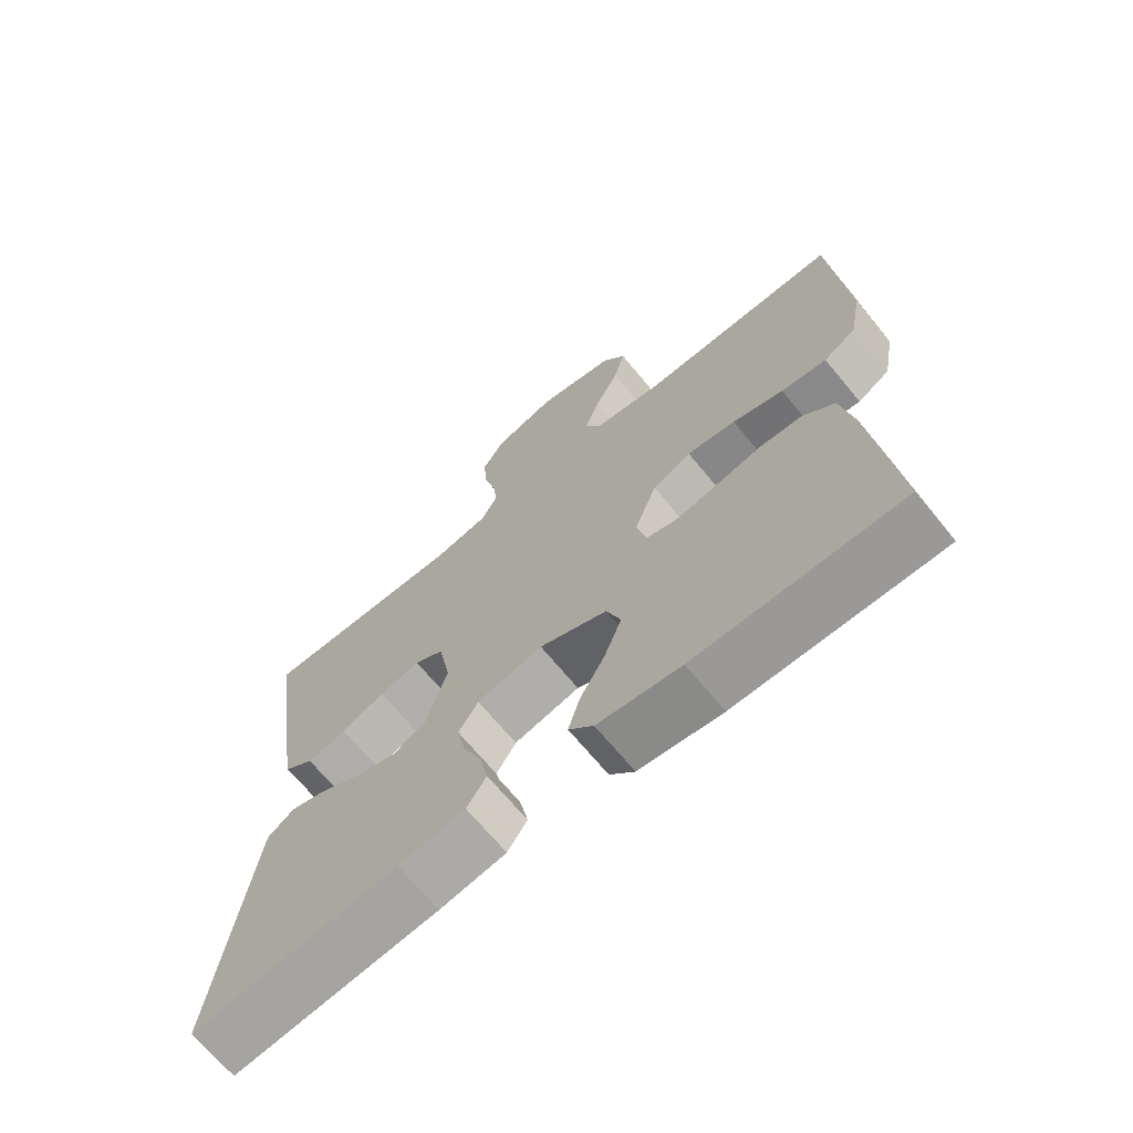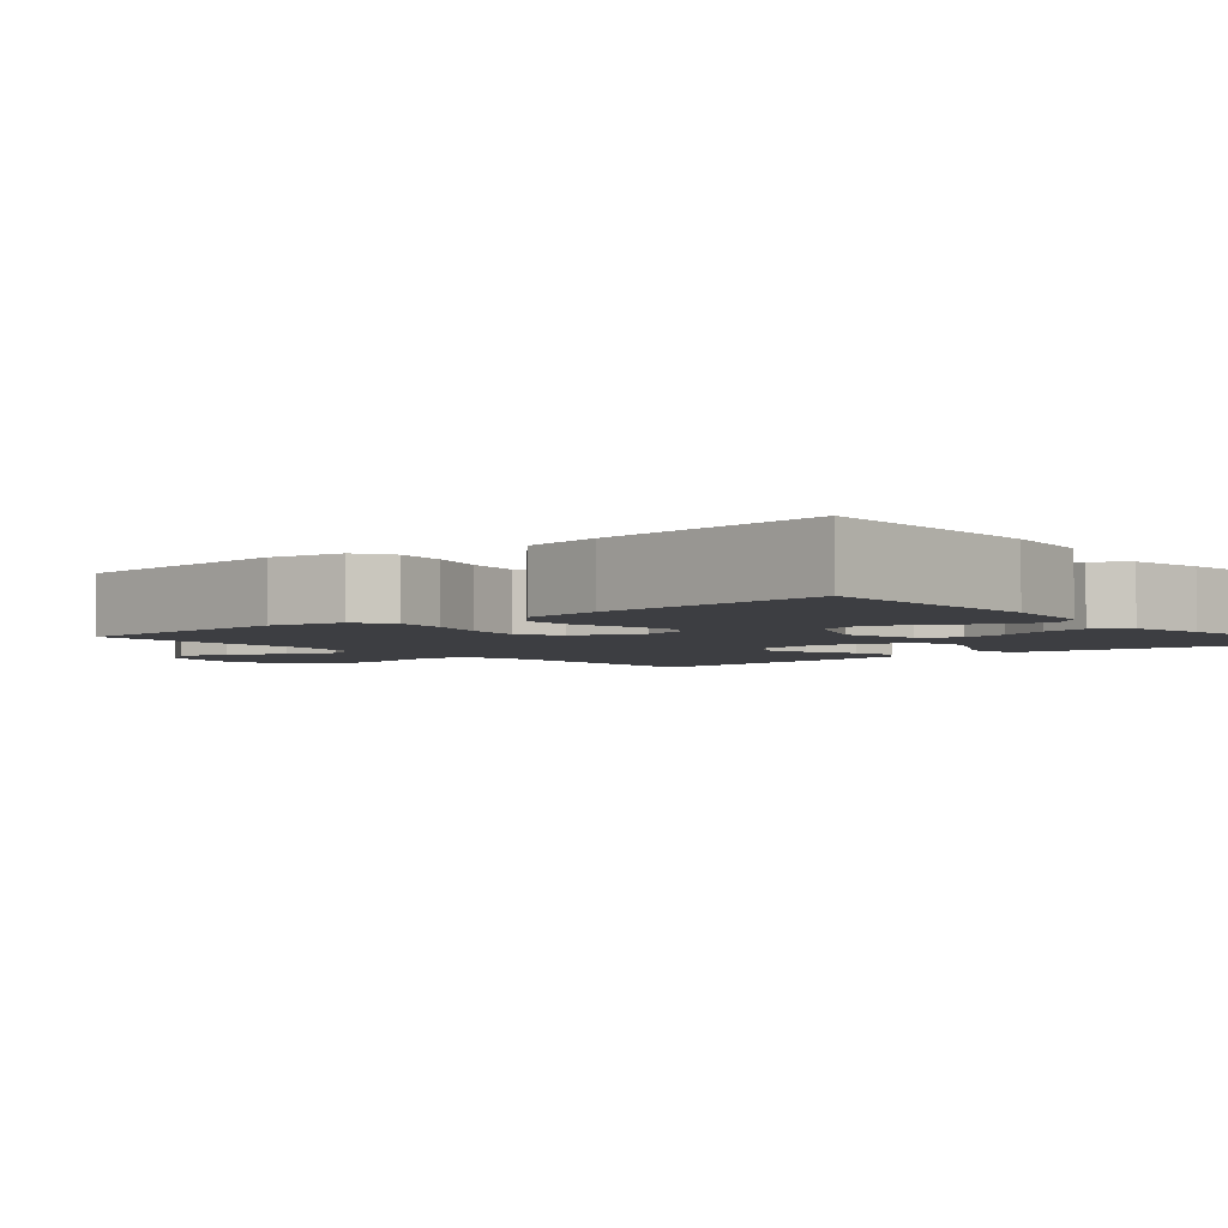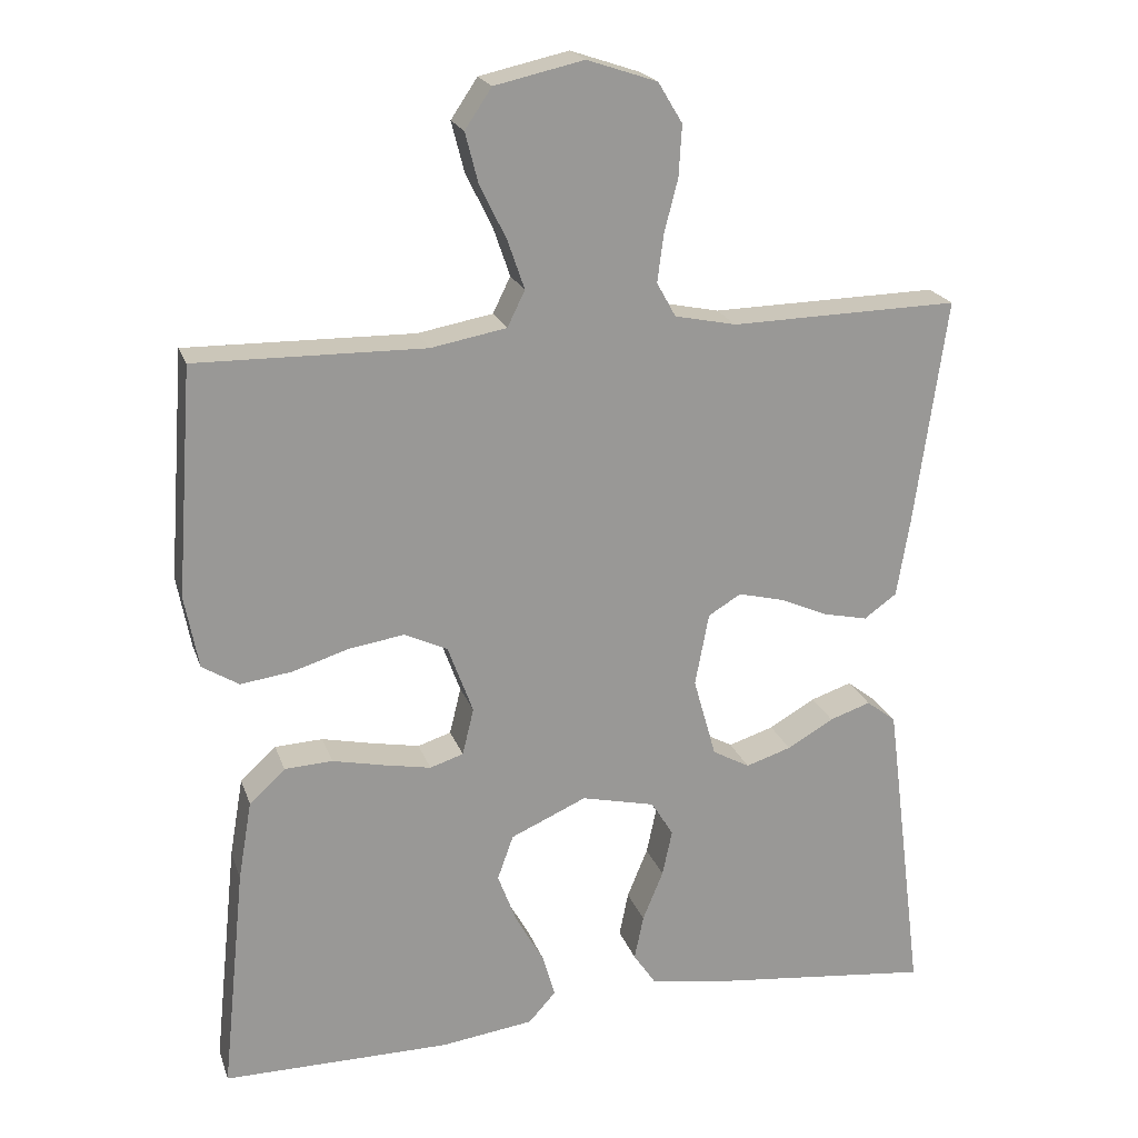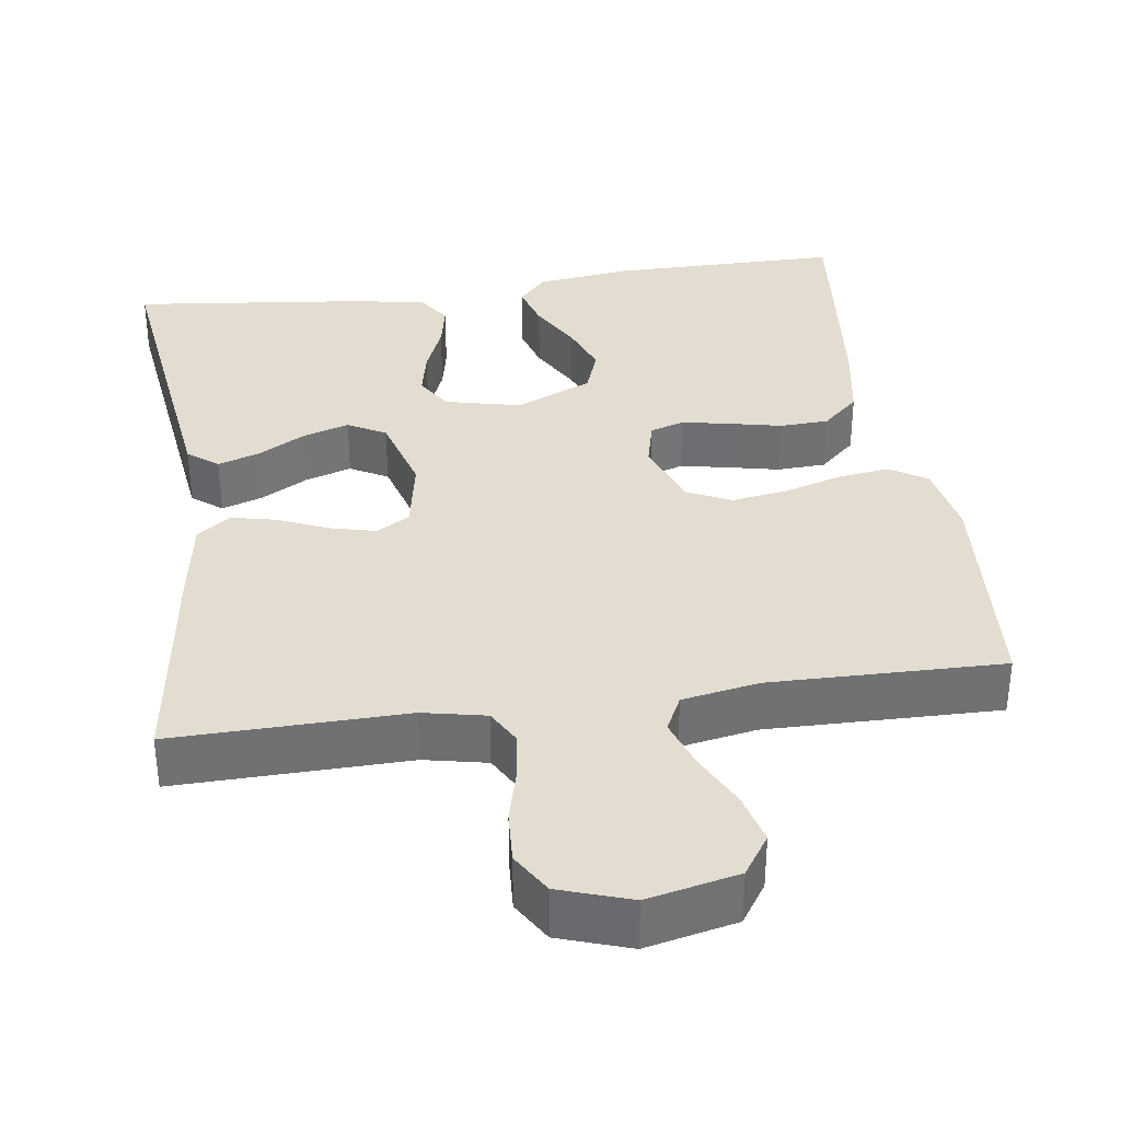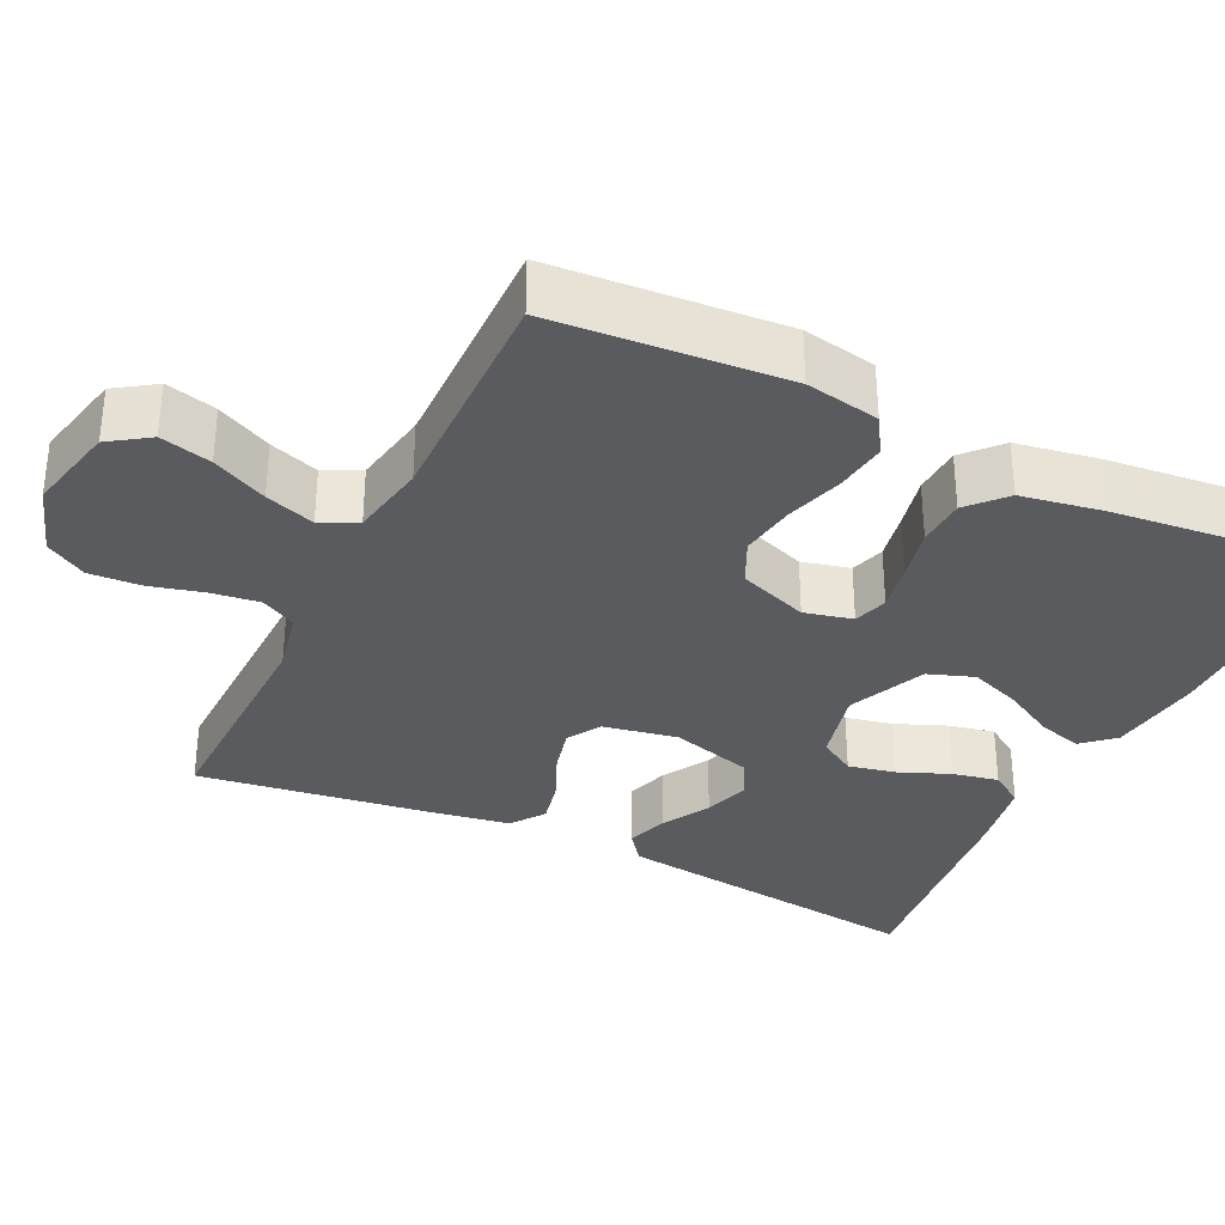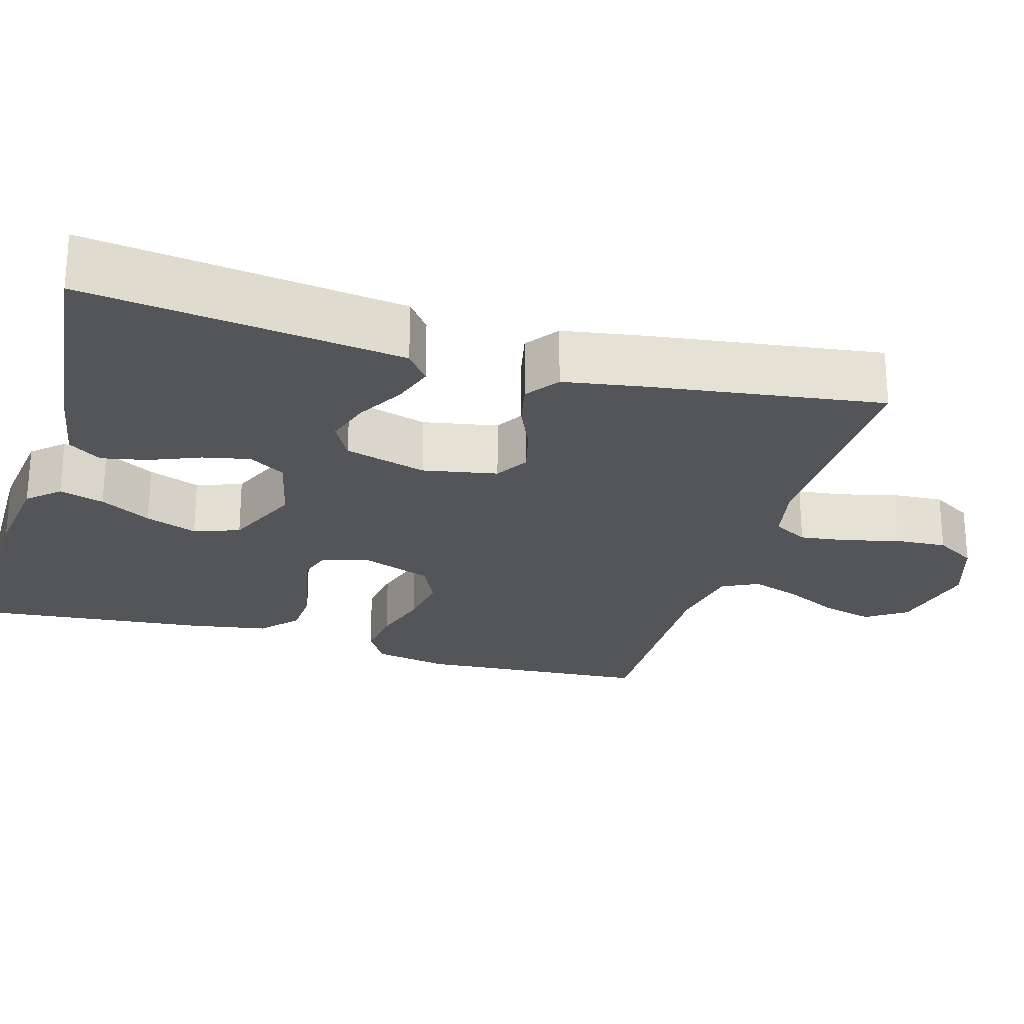
<metadata>
{"format":"obj","ext":"obj","renderer":"f3d","projection":"perspective","resolution":1024,"background":"white","views":[{"elev":-69.0,"azim":39.6,"up":"+Z"},{"elev":-3.6,"azim":130.5,"up":"+Y"},{"elev":21.1,"azim":163.7,"up":"+Z"},{"elev":35.3,"azim":-8.1,"up":"+Y"},{"elev":-33.3,"azim":64.2,"up":"+Y"},{"elev":-24.5,"azim":-106.3,"up":"+Y"}]}
</metadata>
<code>
v -0.5 0.07 0.5
v -0.2 0.07 0.494
v -0.119 0.07 0.511
v -0.094 0.07 0.556
v -0.102 0.07 0.618
v -0.12 0.07 0.688
v -0.124 0.07 0.755
v -0.092 0.07 0.808
v 0 0.07 0.839
v 0.117 0.07 0.813
v 0.152 0.07 0.761
v 0.135 0.07 0.695
v 0.1 0.07 0.624
v 0.078 0.07 0.56
v 0.101 0.07 0.513
v 0.2 0.07 0.495
v 0.5 0.07 0.5
v 0.522 0.07 0.2
v 0.504 0.07 0.104
v 0.456 0.07 0.074
v 0.389 0.07 0.083
v 0.314 0.07 0.106
v 0.242 0.07 0.117
v 0.185 0.07 0.09
v 0.152 0.07 0
v 0.167 0.07 -0.062
v 0.211 0.07 -0.076
v 0.273 0.07 -0.064
v 0.341 0.07 -0.049
v 0.404 0.07 -0.052
v 0.451 0.07 -0.095
v 0.469 0.07 -0.2
v 0.5 0.07 -0.5
v 0.2 0.07 -0.5
v 0.078 0.07 -0.484
v 0.042 0.07 -0.444
v 0.059 0.07 -0.386
v 0.096 0.07 -0.32
v 0.121 0.07 -0.253
v 0.1 0.07 -0.194
v 0 0.07 -0.15
v -0.097 0.07 -0.173
v -0.126 0.07 -0.22
v -0.113 0.07 -0.281
v -0.086 0.07 -0.347
v -0.074 0.07 -0.406
v -0.103 0.07 -0.449
v -0.2 0.07 -0.466
v -0.5 0.07 -0.5
v -0.462 0.07 -0.2
v -0.448 0.07 -0.091
v -0.409 0.07 -0.061
v -0.355 0.07 -0.079
v -0.294 0.07 -0.114
v -0.234 0.07 -0.133
v -0.185 0.07 -0.106
v -0.155 0.07 0
v -0.173 0.07 0.096
v -0.216 0.07 0.122
v -0.276 0.07 0.107
v -0.34 0.07 0.079
v -0.398 0.07 0.066
v -0.441 0.07 0.097
v -0.458 0.07 0.2
v -0.5 0 0.5
v -0.2 0 0.494
v -0.119 0 0.511
v -0.094 0 0.556
v -0.102 0 0.618
v -0.12 0 0.688
v -0.124 0 0.755
v -0.092 0 0.808
v 0 0 0.839
v 0.117 0 0.813
v 0.152 0 0.761
v 0.135 0 0.695
v 0.1 0 0.624
v 0.078 0 0.56
v 0.101 0 0.513
v 0.2 0 0.495
v 0.5 0 0.5
v 0.522 0 0.2
v 0.504 0 0.104
v 0.456 0 0.074
v 0.389 0 0.083
v 0.314 0 0.106
v 0.242 0 0.117
v 0.185 0 0.09
v 0.152 0 0
v 0.167 0 -0.062
v 0.211 0 -0.076
v 0.273 0 -0.064
v 0.341 0 -0.049
v 0.404 0 -0.052
v 0.451 0 -0.095
v 0.469 0 -0.2
v 0.5 0 -0.5
v 0.2 0 -0.5
v 0.078 0 -0.484
v 0.042 0 -0.444
v 0.059 0 -0.386
v 0.096 0 -0.32
v 0.121 0 -0.253
v 0.1 0 -0.194
v 0 0 -0.15
v -0.097 0 -0.173
v -0.126 0 -0.22
v -0.113 0 -0.281
v -0.086 0 -0.347
v -0.074 0 -0.406
v -0.103 0 -0.449
v -0.2 0 -0.466
v -0.5 0 -0.5
v -0.462 0 -0.2
v -0.448 0 -0.091
v -0.409 0 -0.061
v -0.355 0 -0.079
v -0.294 0 -0.114
v -0.234 0 -0.133
v -0.185 0 -0.106
v -0.155 0 0
v -0.173 0 0.096
v -0.216 0 0.122
v -0.276 0 0.107
v -0.34 0 0.079
v -0.398 0 0.066
v -0.441 0 0.097
v -0.458 0 0.2
f 63 64 1 2
f 60 61 62 63
f 59 60 63 2
f 58 59 2 3
f 57 58 3 4
f 51 52 53 54
f 51 54 55
f 50 51 55
f 49 50 55
f 48 49 55 56
f 44 45 46 47
f 43 44 47 48
f 35 36 37 38
f 35 38 39
f 34 35 39
f 33 34 39
f 32 33 39 40
f 28 29 30 31
f 27 28 31 32
f 26 27 32 40
f 19 20 21 22
f 19 22 23
f 16 17 18 19
f 15 16 19 23
f 14 15 23 24
f 10 11 12 13
f 10 13 14
f 9 10 14
f 5 6 7 8
f 4 5 8 9
f 57 4 9 14
f 43 48 56 57
f 42 43 57 14
f 25 26 40 41
f 25 41 42
f 14 24 25 42
f 66 65 128 127
f 127 126 125 124
f 66 127 124 123
f 67 66 123 122
f 68 67 122 121
f 118 117 116 115
f 119 118 115
f 119 115 114
f 119 114 113
f 120 119 113 112
f 111 110 109 108
f 112 111 108 107
f 102 101 100 99
f 103 102 99
f 103 99 98
f 103 98 97
f 104 103 97 96
f 95 94 93 92
f 96 95 92 91
f 104 96 91 90
f 86 85 84 83
f 87 86 83
f 83 82 81 80
f 87 83 80 79
f 88 87 79 78
f 77 76 75 74
f 78 77 74
f 78 74 73
f 72 71 70 69
f 73 72 69 68
f 78 73 68 121
f 121 120 112 107
f 78 121 107 106
f 105 104 90 89
f 106 105 89
f 106 89 88 78
f 1 65 66 2
f 2 66 67 3
f 3 67 68 4
f 4 68 69 5
f 5 69 70 6
f 6 70 71 7
f 7 71 72 8
f 8 72 73 9
f 9 73 74 10
f 10 74 75 11
f 11 75 76 12
f 12 76 77 13
f 13 77 78 14
f 14 78 79 15
f 15 79 80 16
f 16 80 81 17
f 17 81 82 18
f 18 82 83 19
f 19 83 84 20
f 20 84 85 21
f 21 85 86 22
f 22 86 87 23
f 23 87 88 24
f 24 88 89 25
f 25 89 90 26
f 26 90 91 27
f 27 91 92 28
f 28 92 93 29
f 29 93 94 30
f 30 94 95 31
f 31 95 96 32
f 32 96 97 33
f 33 97 98 34
f 34 98 99 35
f 35 99 100 36
f 36 100 101 37
f 37 101 102 38
f 38 102 103 39
f 39 103 104 40
f 40 104 105 41
f 41 105 106 42
f 42 106 107 43
f 43 107 108 44
f 44 108 109 45
f 45 109 110 46
f 46 110 111 47
f 47 111 112 48
f 48 112 113 49
f 49 113 114 50
f 50 114 115 51
f 51 115 116 52
f 52 116 117 53
f 53 117 118 54
f 54 118 119 55
f 55 119 120 56
f 56 120 121 57
f 57 121 122 58
f 58 122 123 59
f 59 123 124 60
f 60 124 125 61
f 61 125 126 62
f 62 126 127 63
f 63 127 128 64
f 64 128 65 1

</code>
